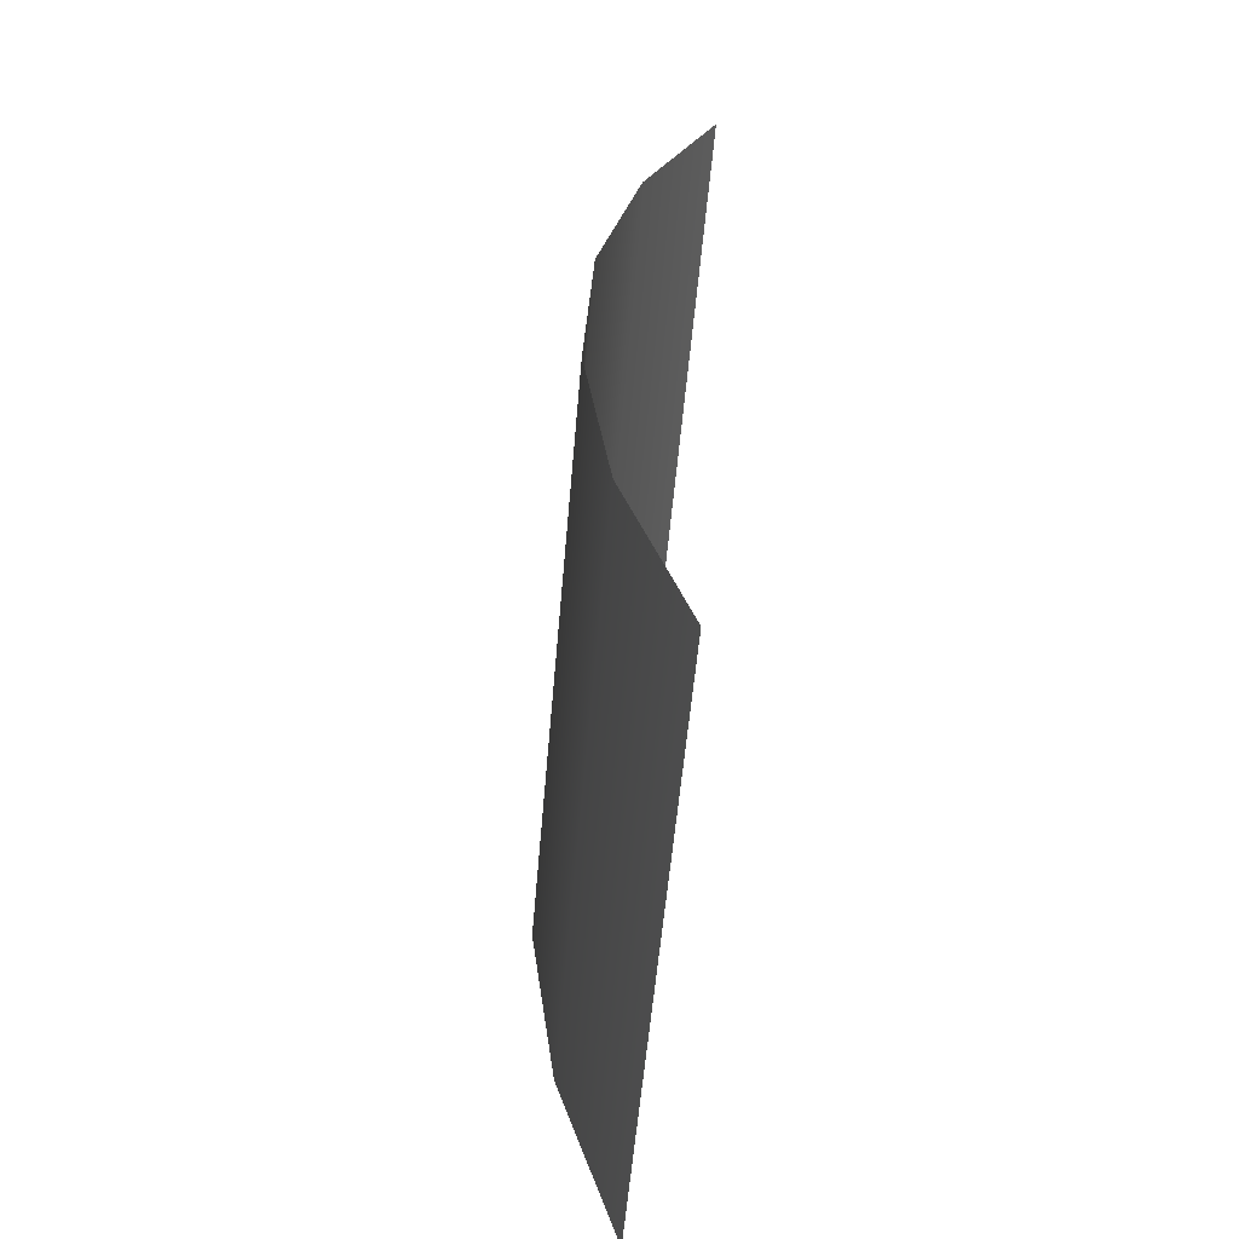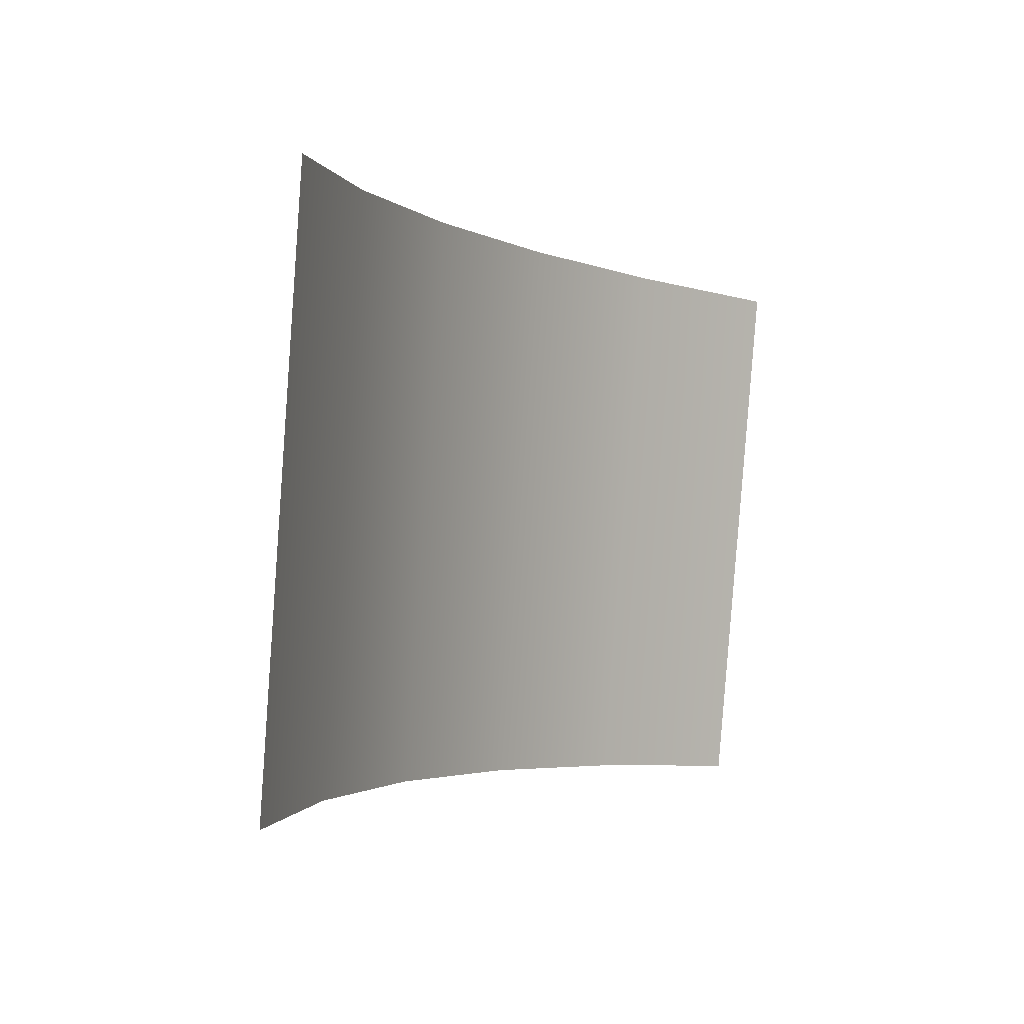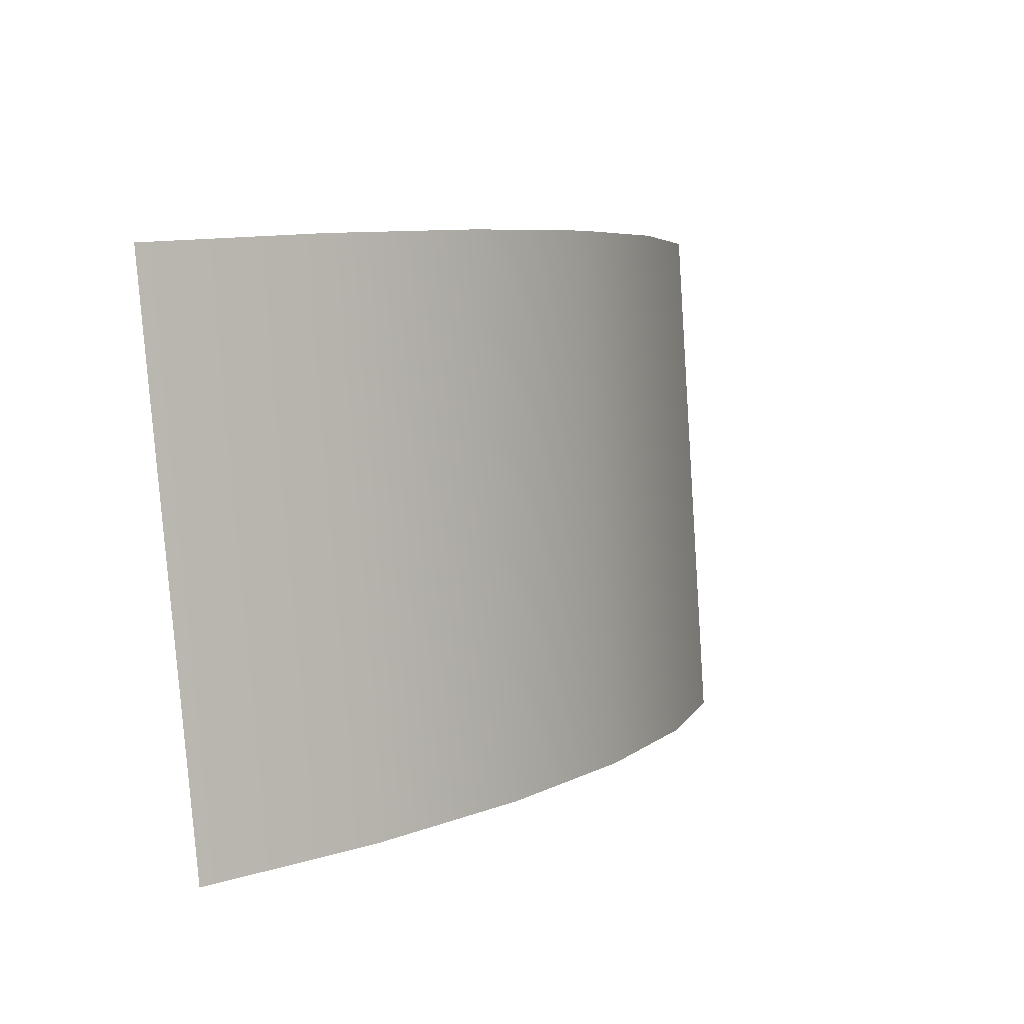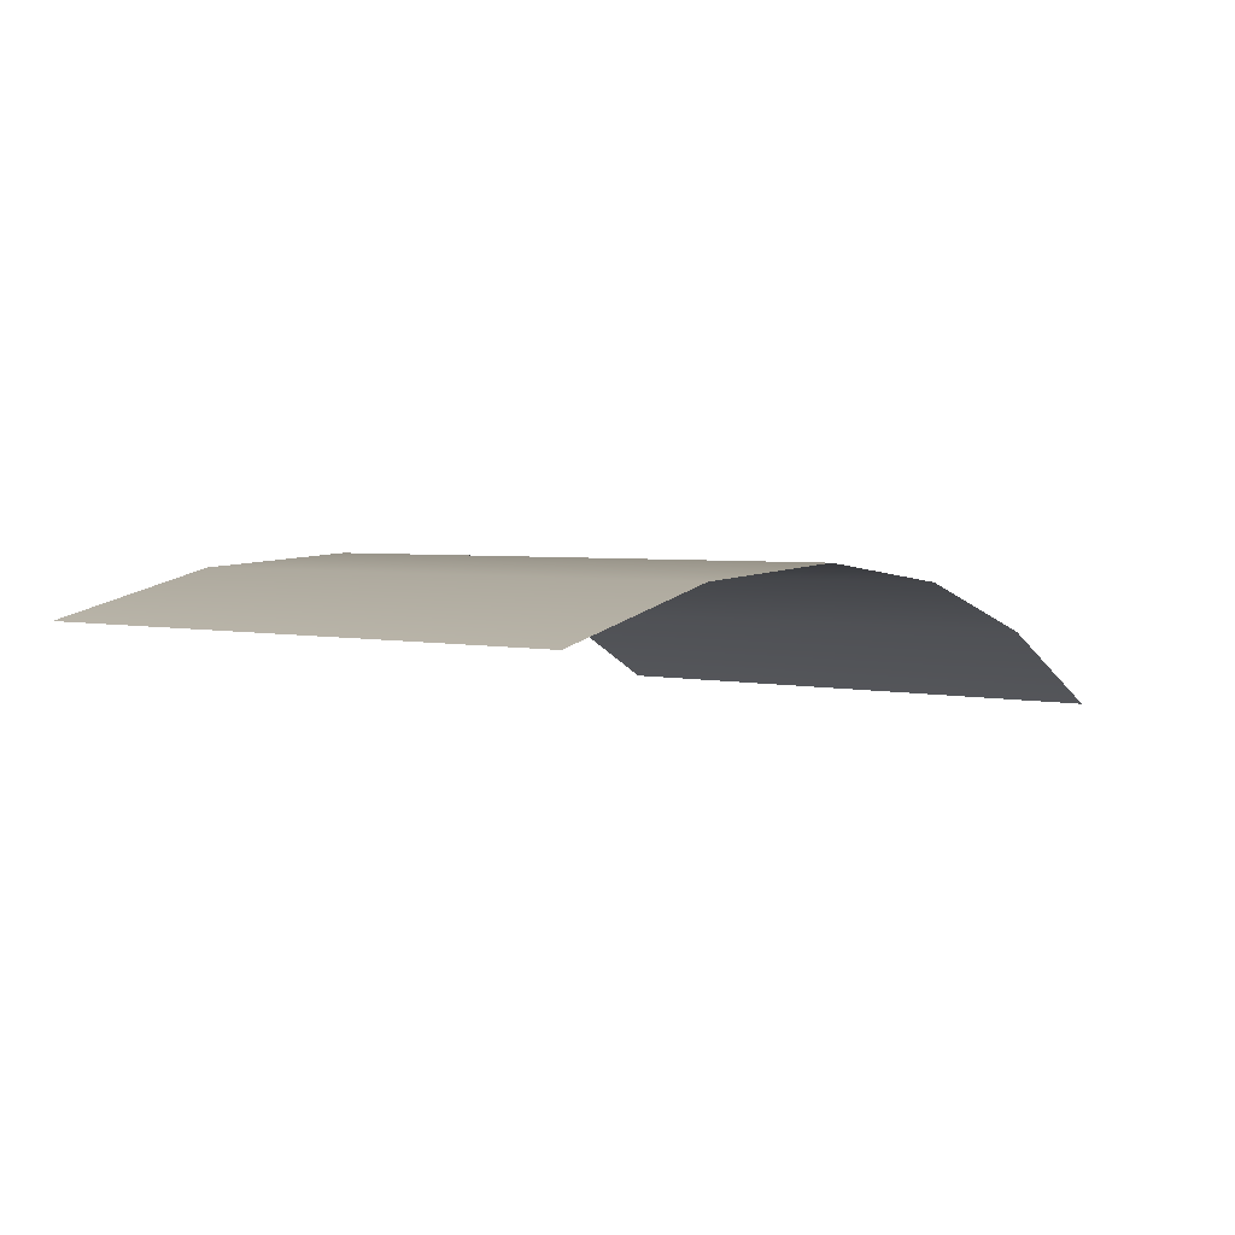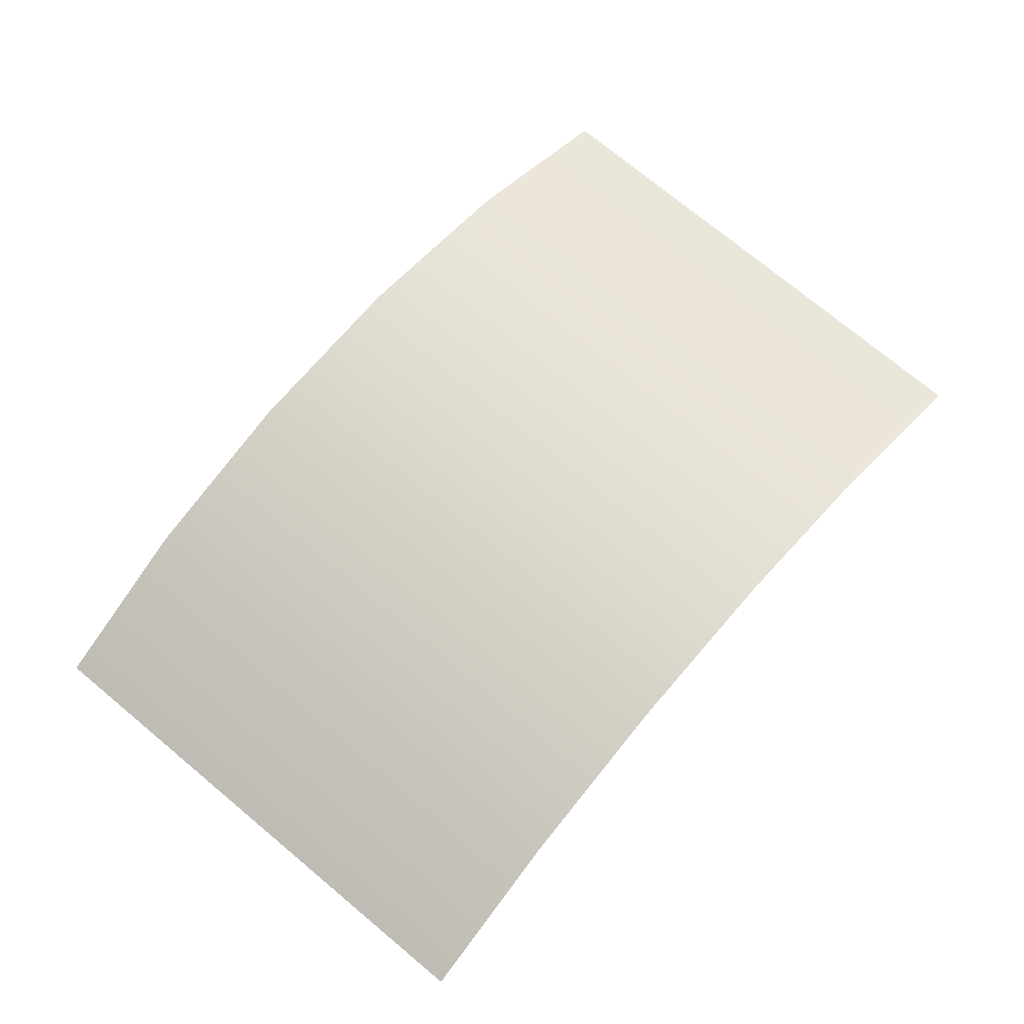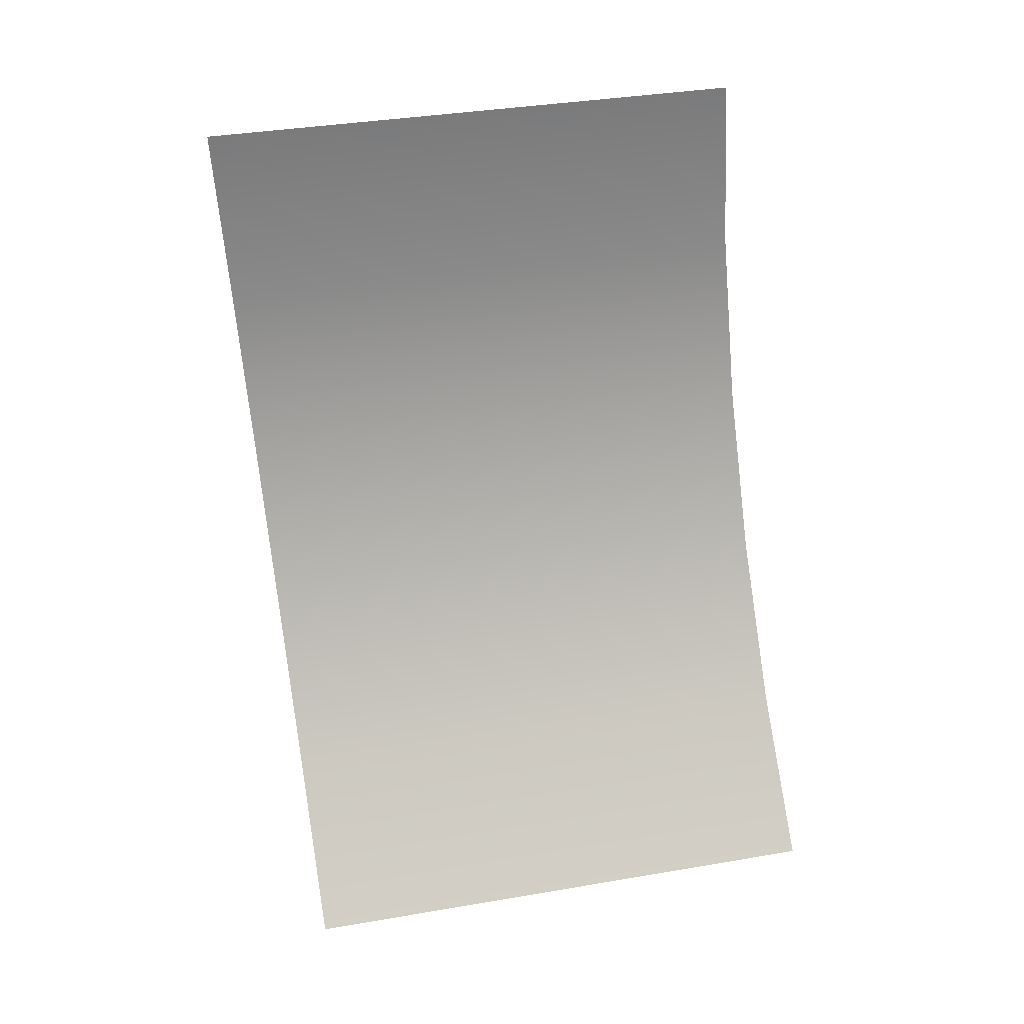
<metadata>
{"format":"obj","ext":"obj","renderer":"f3d","projection":"perspective","resolution":1024,"background":"white","views":[{"elev":30.9,"azim":92.6,"up":"+Y"},{"elev":-3.4,"azim":120.9,"up":"+Y"},{"elev":7.7,"azim":-55.2,"up":"+Y"},{"elev":-5.3,"azim":124.9,"up":"+Z"},{"elev":74.1,"azim":-49.4,"up":"+Z"},{"elev":-77.3,"azim":-83.7,"up":"+Z"}]}
</metadata>
<code>
g default
v -24.73 7.92 19.19
v -24.72 7.05 19.27
v -24.7 6.18 19.35
v -24.69 5.31 19.42
v -24.67 4.44 19.5
v -24.65 3.57 19.58
v -17.59 7.883 19.18
v -17.62 7.013 19.26
v -17.64 6.144 19.33
v -17.66 5.274 19.41
v -17.69 4.405 19.49
v -17.71 3.535 19.57
v -18.99 7.96 19.68
v -19 7.09 19.75
v -19.02 6.22 19.83
v -19.04 5.35 19.91
v -19.05 4.48 19.98
v -19.07 3.61 20.06
v -20.44 8.003 19.93
v -20.45 7.132 20.01
v -20.46 6.262 20.08
v -20.47 5.392 20.16
v -20.47 4.522 20.23
v -20.48 3.651 20.31
v -21.91 8.01 19.93
v -21.91 7.14 20.01
v -21.91 6.269 20.08
v -21.91 5.399 20.16
v -21.91 4.529 20.23
v -21.91 3.658 20.31
v -23.36 7.982 19.68
v -23.35 7.112 19.76
v -23.34 6.241 19.83
v -23.33 5.371 19.91
v -23.33 4.501 19.99
v -23.32 3.631 20.06
g pCube19
f 7 8 14 13
f 8 9 15 14
f 9 10 16 15
f 10 11 17 16
f 11 12 18 17
f 13 14 20 19
f 14 15 21 20
f 15 16 22 21
f 16 17 23 22
f 17 18 24 23
f 19 20 26 25
f 20 21 27 26
f 21 22 28 27
f 22 23 29 28
f 23 24 30 29
f 25 26 32 31
f 26 27 33 32
f 27 28 34 33
f 28 29 35 34
f 29 30 36 35
f 31 32 2 1
f 32 33 3 2
f 33 34 4 3
f 34 35 5 4
f 35 36 6 5

</code>
